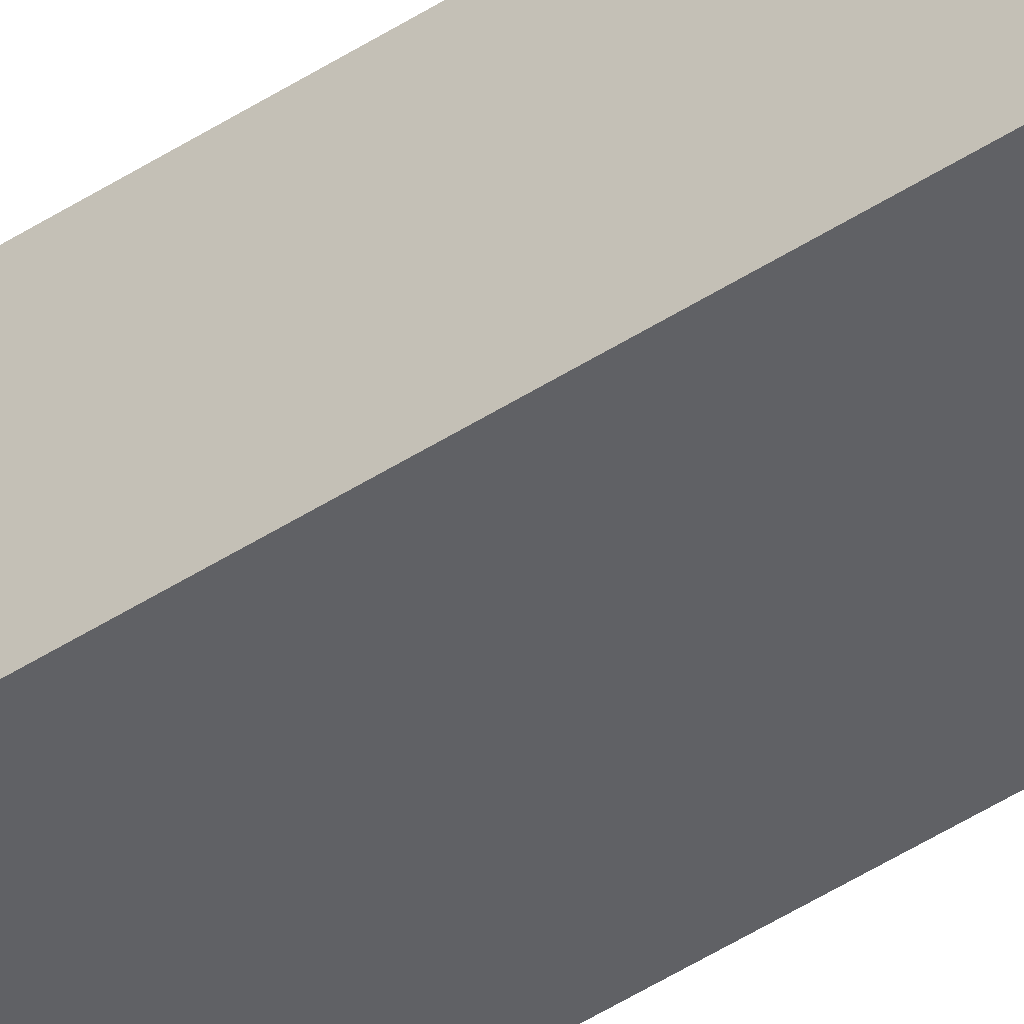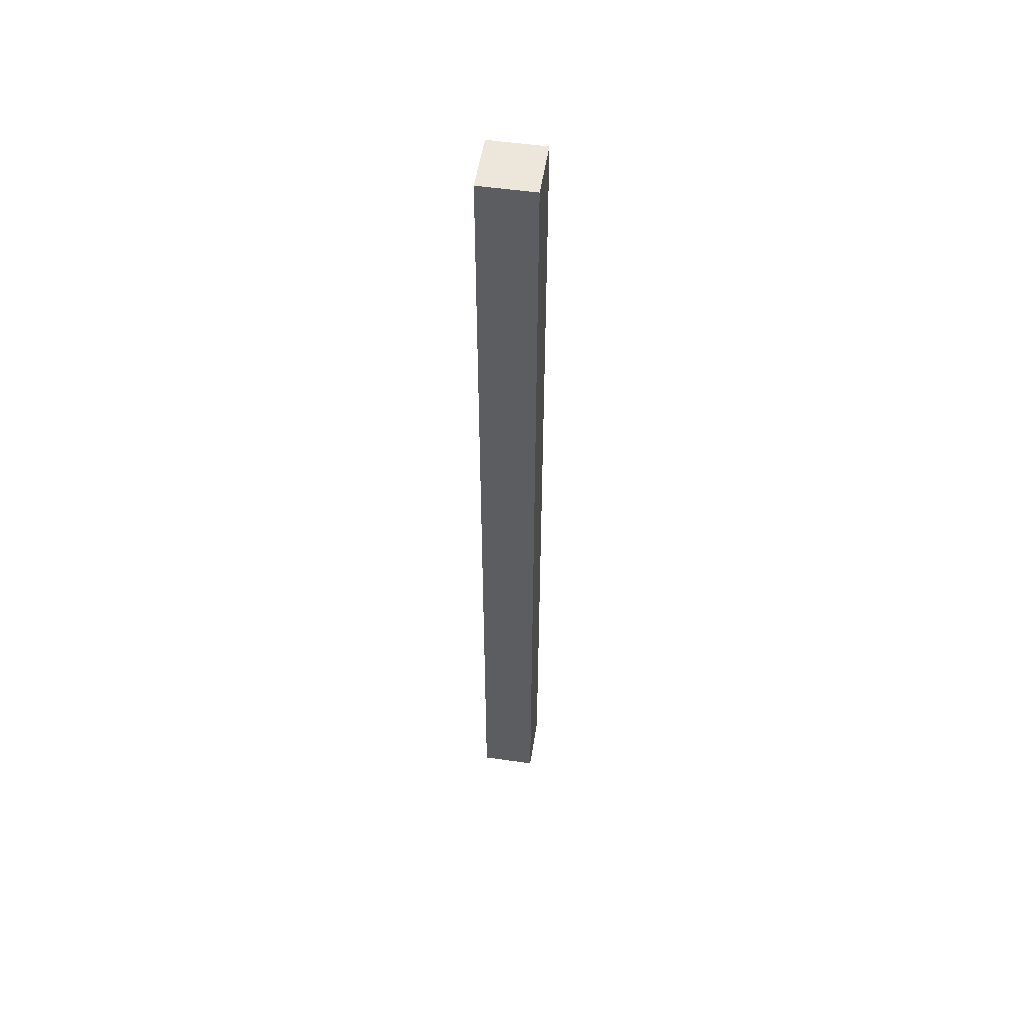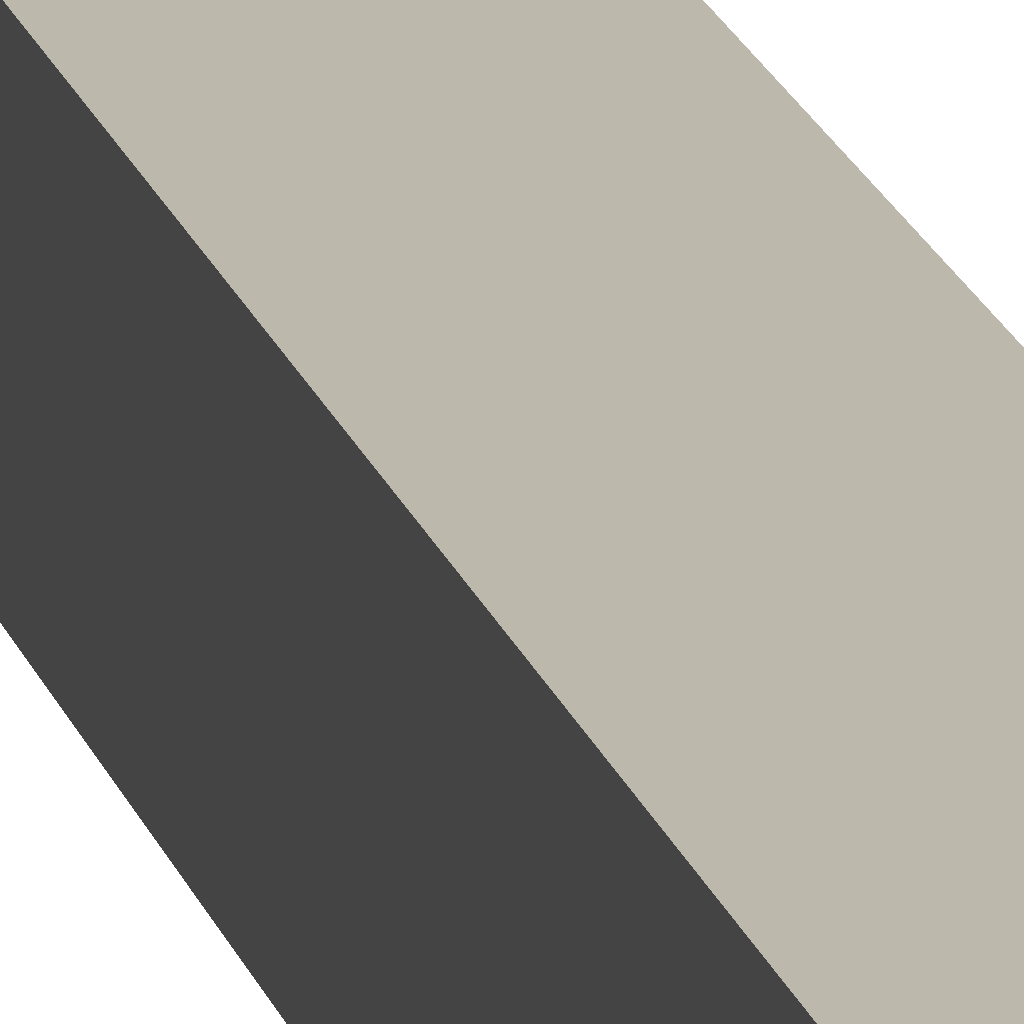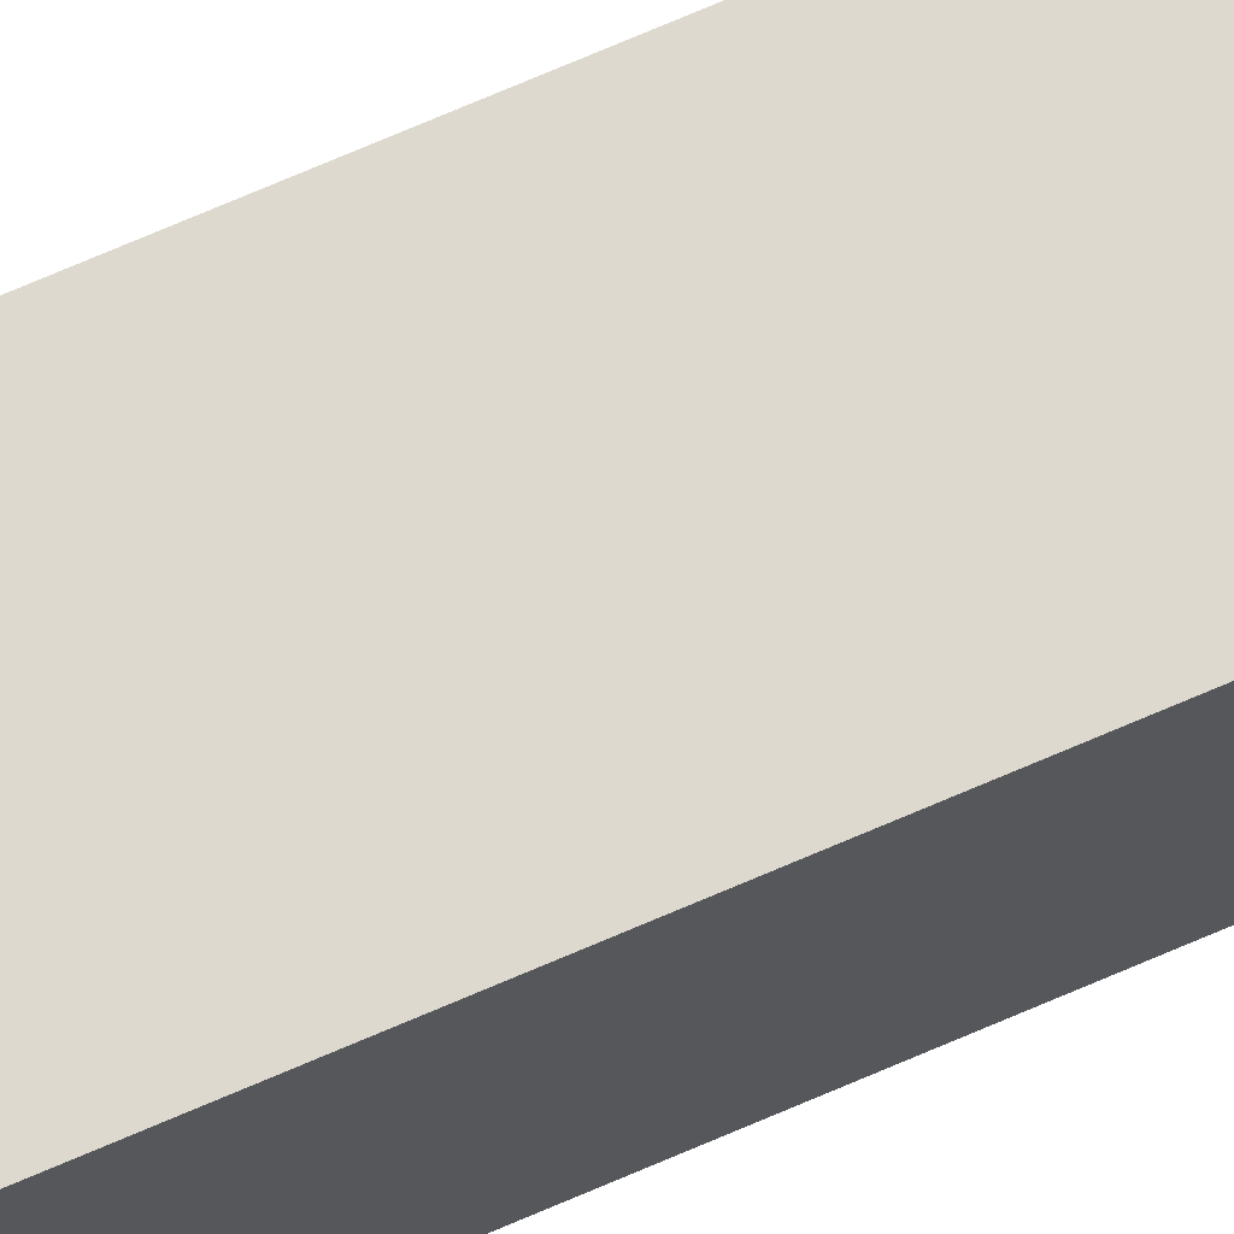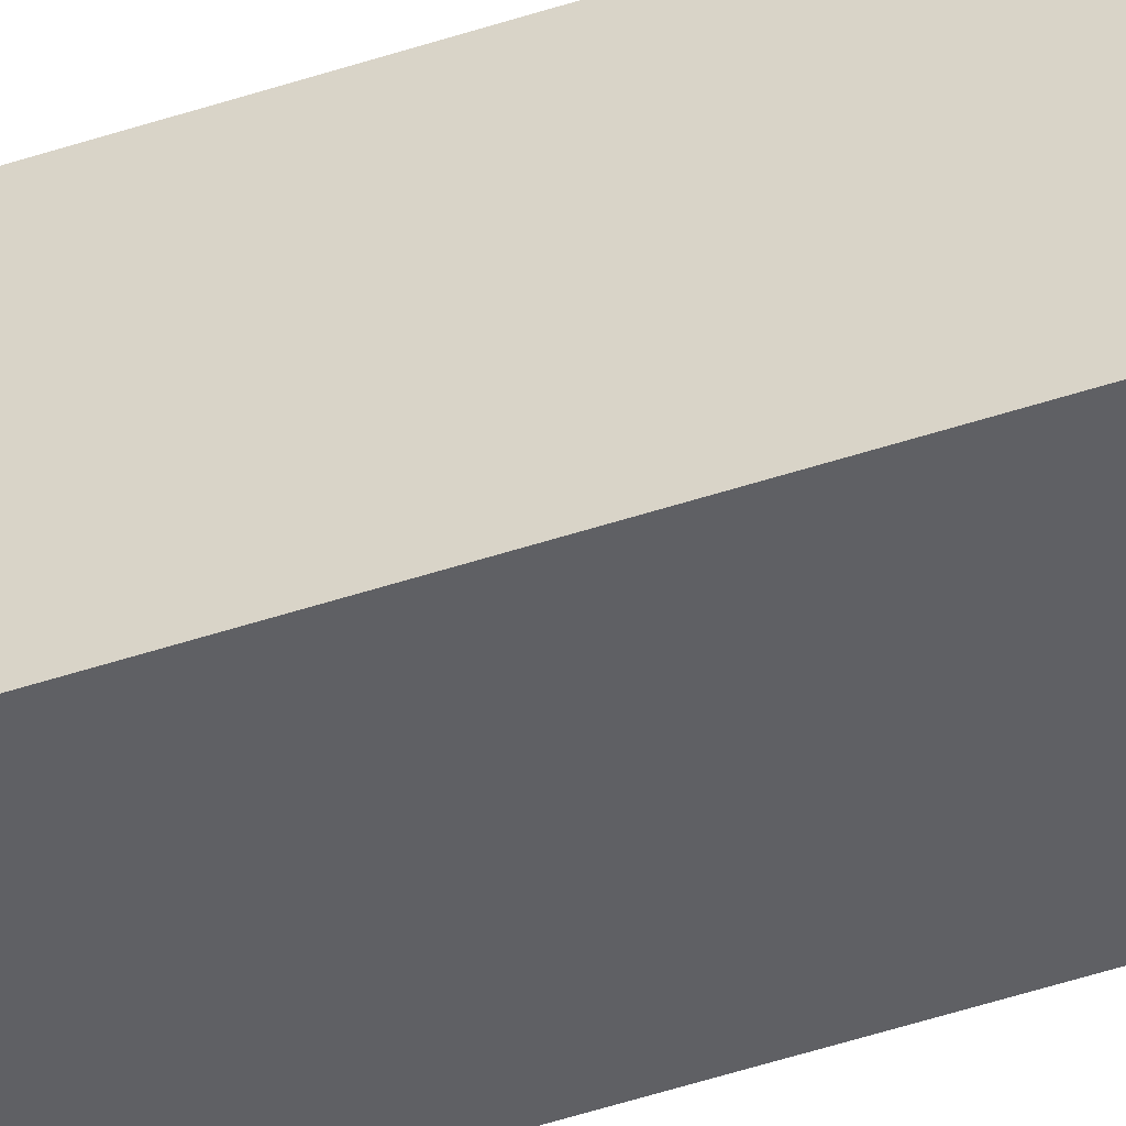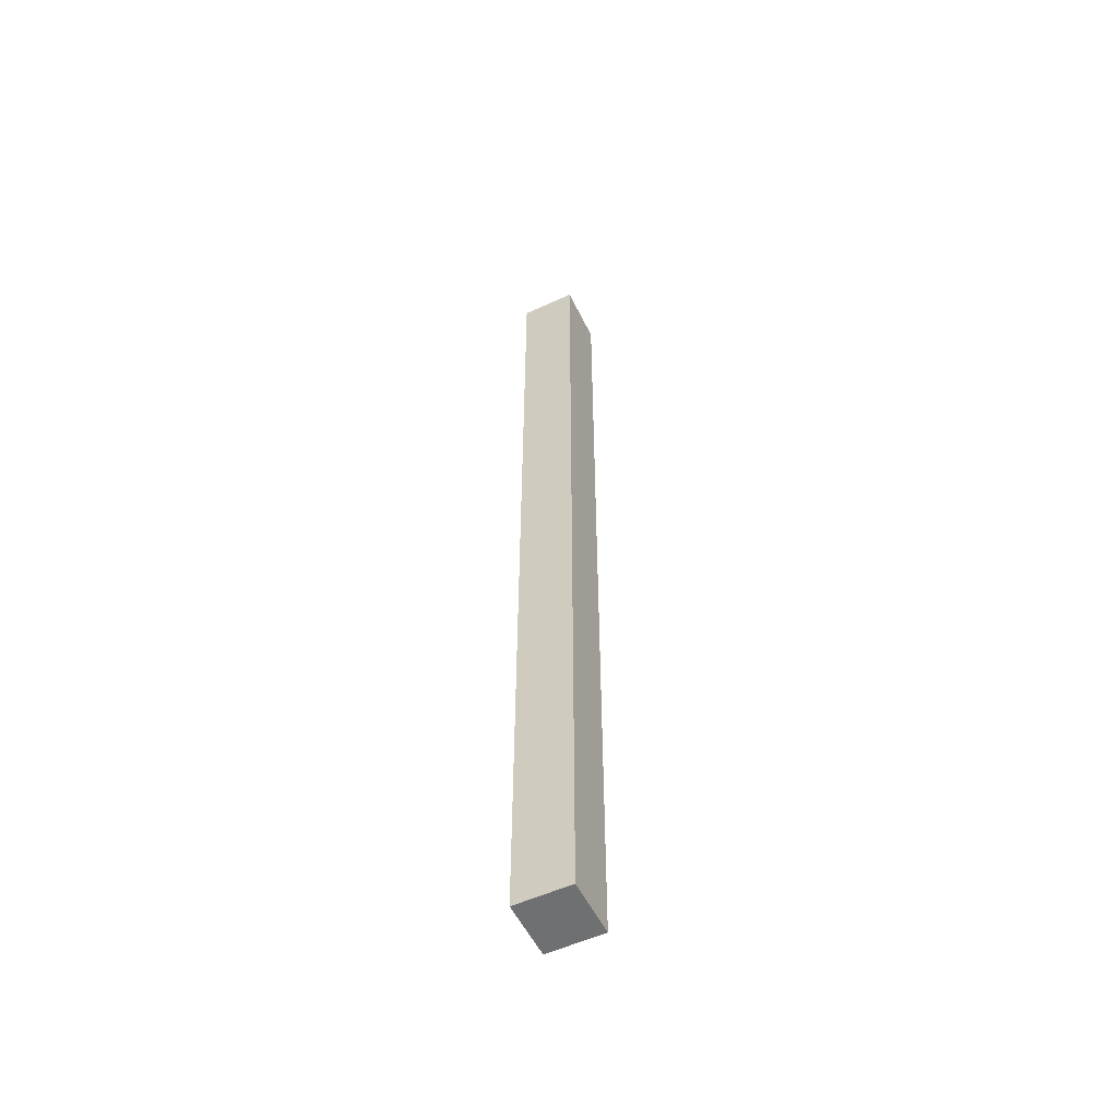
<metadata>
{"format":"obj","ext":"obj","renderer":"f3d","projection":"perspective","resolution":1024,"background":"white","views":[{"elev":-49.1,"azim":-54.5,"up":"+Z"},{"elev":52.5,"azim":98.8,"up":"+Y"},{"elev":14.9,"azim":168.2,"up":"+Z"},{"elev":71.6,"azim":66.6,"up":"+Z"},{"elev":-44.2,"azim":-68.2,"up":"+Z"},{"elev":-54.8,"azim":115.8,"up":"+Y"}]}
</metadata>
<code>
o mesh34/mesh34-geometry#mesh34-geometry
v -0.0853 0.5647 -0.007768
v -0.07816 0.5647 -0.000965
v -0.0853 0.5647 -0.000965
v -0.07816 0.5647 -0.007768
v -0.0853 0.6821 -0.000965
v -0.07816 0.6821 -0.007768
v -0.07816 0.6821 -0.000965
v -0.0853 0.6821 -0.007768
f 1 2 3
f 2 1 4
f 3 2 1
f 4 1 2
f 2 5 3
f 3 5 2
f 5 1 3
f 3 1 5
f 1 6 4
f 4 6 1
f 6 2 4
f 4 2 6
f 5 2 7
f 7 2 5
f 1 5 8
f 8 5 1
f 6 1 8
f 8 1 6
f 2 6 7
f 7 6 2
f 6 5 7
f 7 5 6
f 5 6 8
f 8 6 5

</code>
